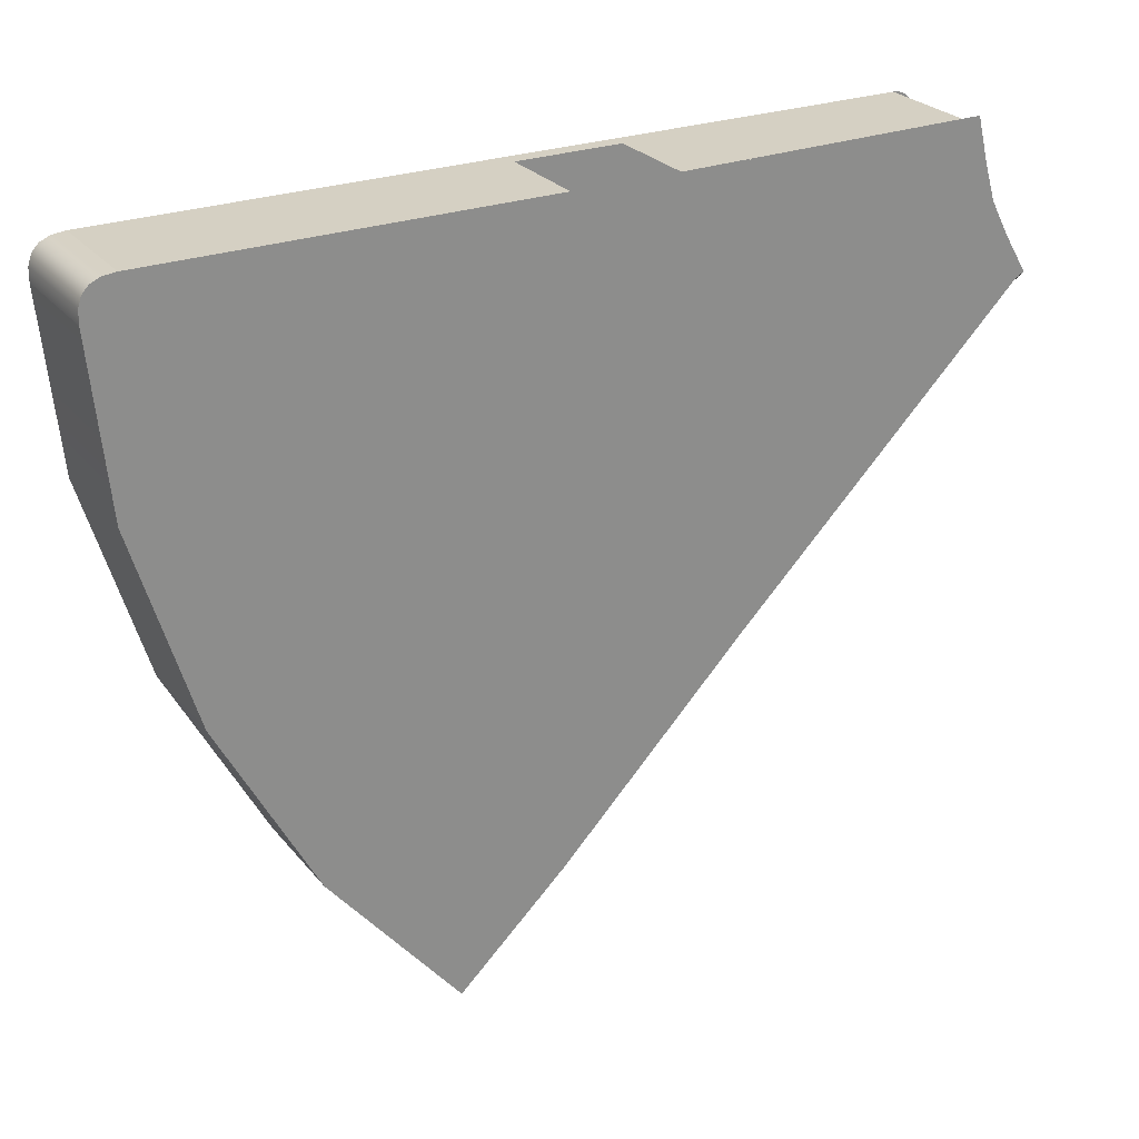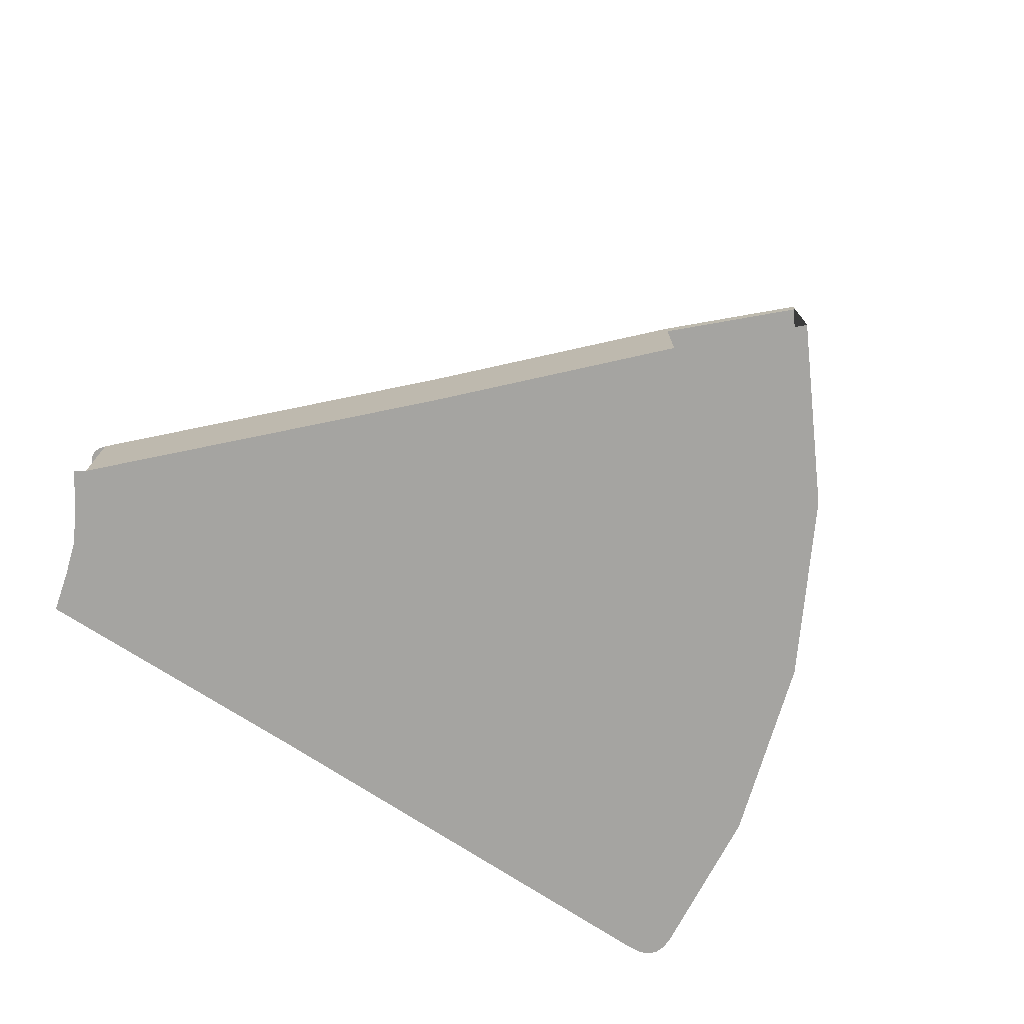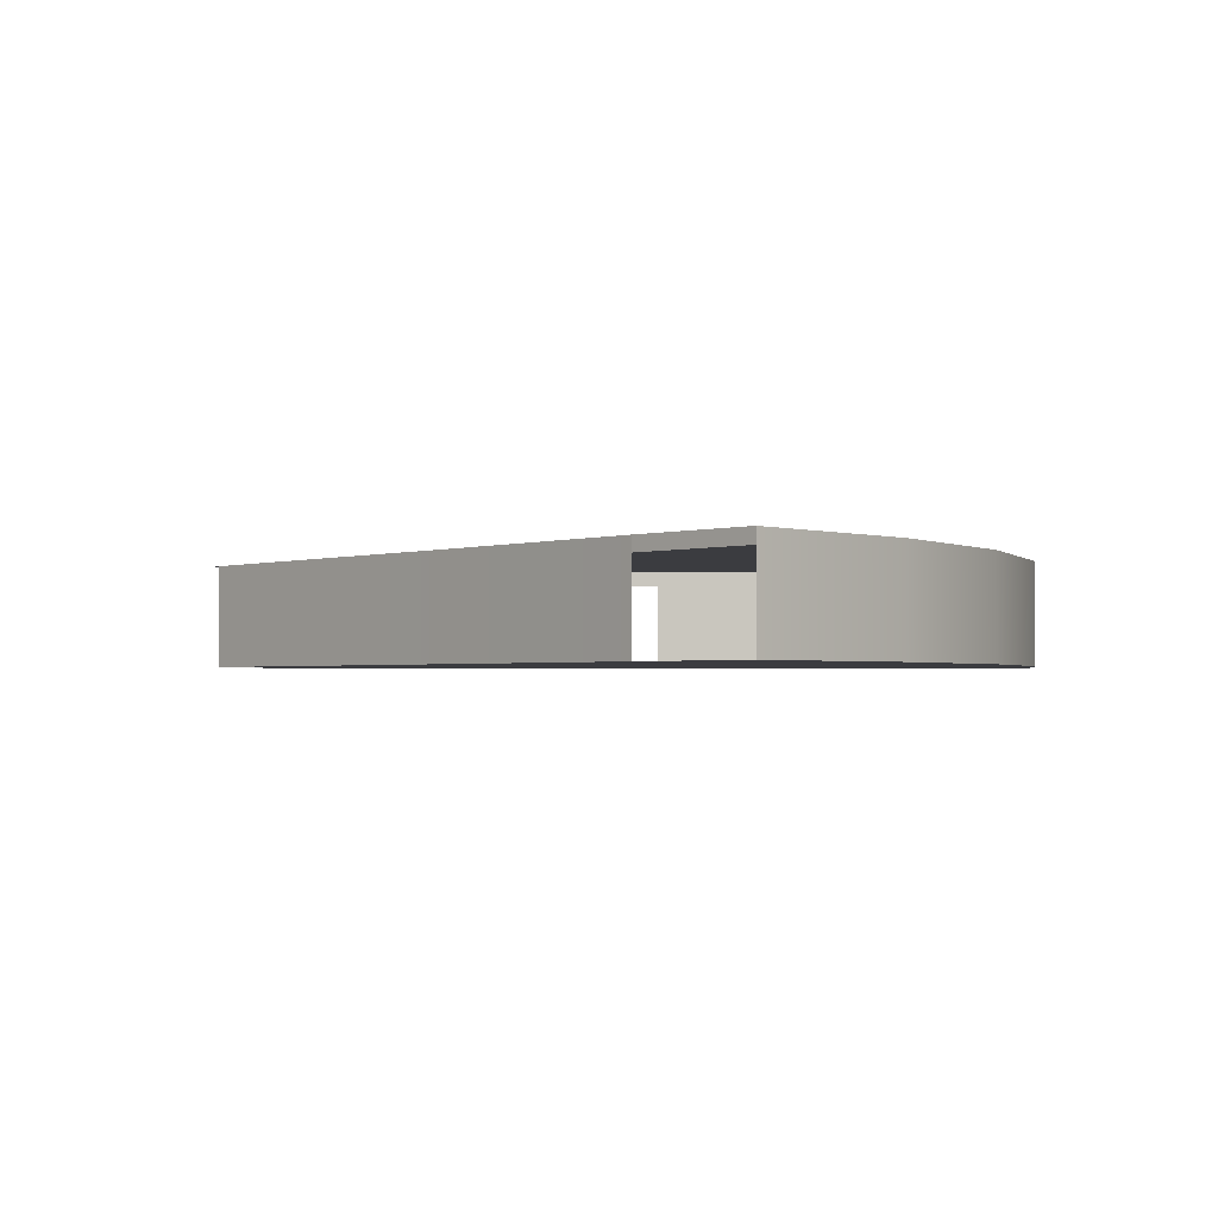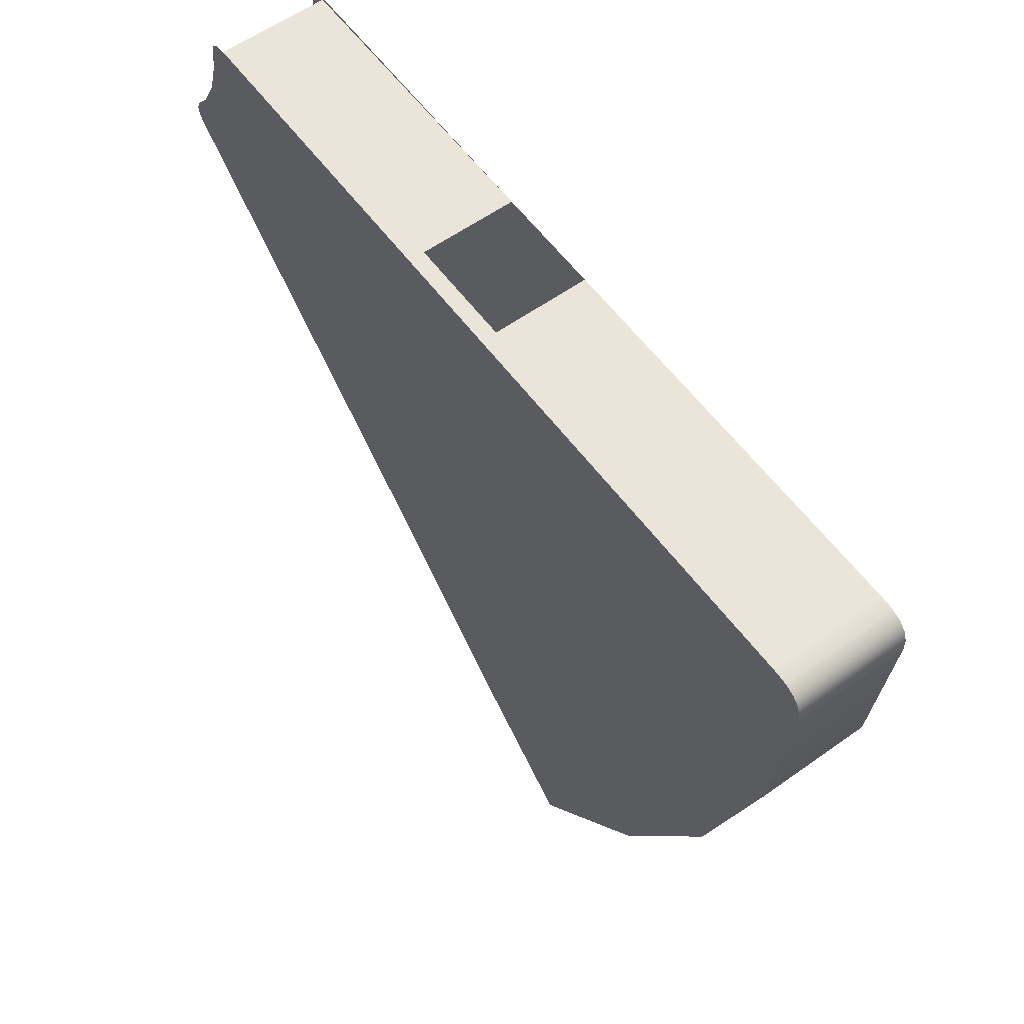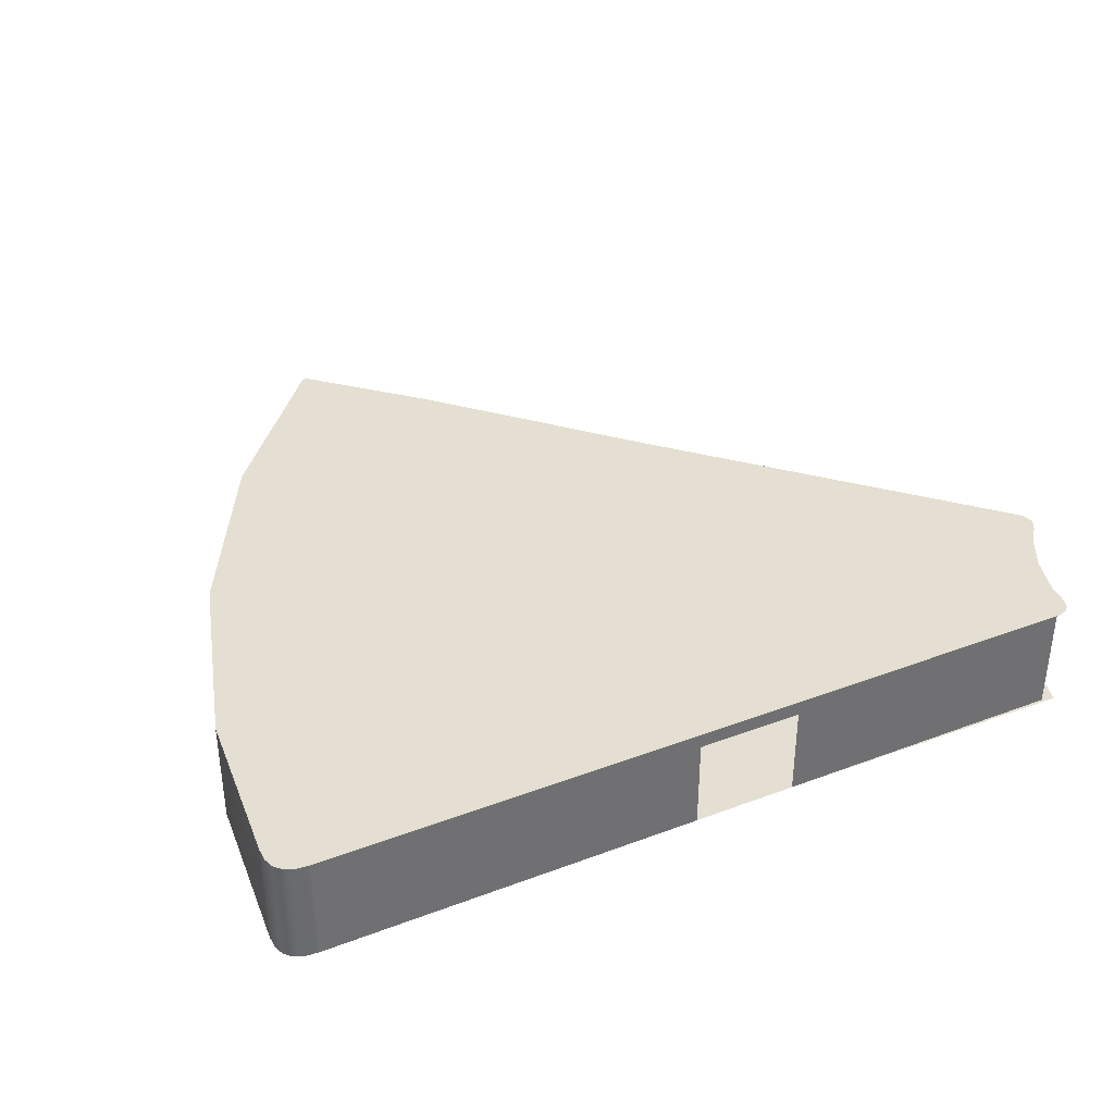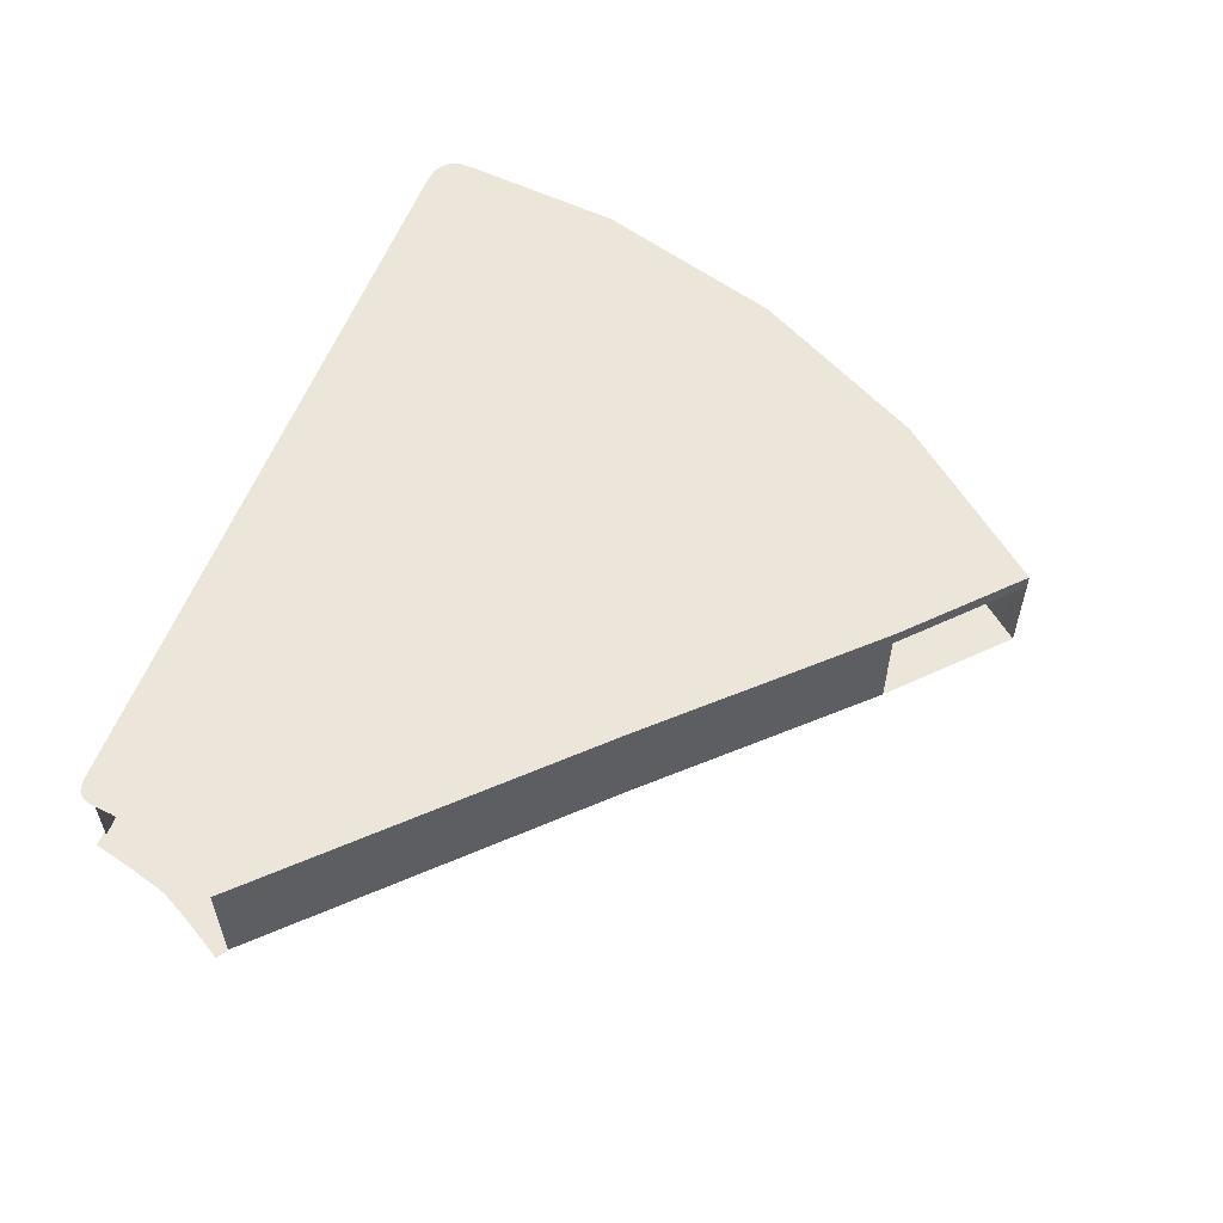
<metadata>
{"format":"obj","ext":"obj","renderer":"f3d","projection":"perspective","resolution":1024,"background":"white","views":[{"elev":26.1,"azim":-30.0,"up":"+Z"},{"elev":-73.4,"azim":146.7,"up":"+Y"},{"elev":-2.0,"azim":-176.2,"up":"+Y"},{"elev":58.7,"azim":-126.3,"up":"+Z"},{"elev":37.0,"azim":-25.9,"up":"+Y"},{"elev":57.0,"azim":110.8,"up":"+Y"}]}
</metadata>
<code>
v  -3991 510.3 -2667
v  -3991 10.26 -2667
v  -3394 10.26 -3394
v  -3394 439.2 -3394
v  -3394 510.3 -3394
v  -4435 510.3 -1837
v  -4435 10.26 -1837
v  -4708 510.3 -936.4
v  -4708 10.26 -936.4
v  -4784 510.3 -167.2
v  -4784 10.26 -167.2
v  -3399 10.26 -2271
v  -2900 10.26 -2928
v  -4009 10.26 -797.4
v  -3776 10.26 -1564
v  -4010 510.3 -797.7
v  -4089 510.3 0.0014
v  -4632 510.3 0.0015
v  -4692 510.3 -6.686
v  -4737 510.3 -26.75
v  -4767 510.3 -60.19
v  -4783 510.3 -107
v  -3778 510.3 -1565
v  -3400 510.3 -2272
v  -2900 510.3 -2928
v  -2387 10.26 -1595
v  -2030 10.26 -2030
v  -2816 10.26 -560
v  -2652 10.26 -1099
v  -2832 510.3 -566.8
v  -2871 510.3 -0.2472
v  -2652 510.3 -1099
v  -2387 510.3 -1595
v  -2030 510.3 -2030
v  -1986 10.26 -1327
v  -1689 10.26 -1689
v  -2342 10.26 -466
v  -2207 10.26 -914
v  -2359 510.3 -472.7
v  -2388 510.3 -0.2473
v  -2207 510.3 -914
v  -1986 510.3 -1327
v  -1689 510.3 -1689
v  -869.8 10.26 -360.3
v  -782.8 10.26 -523
v  -923.3 10.26 -183.7
v  -923.3 510.3 -183.7
v  -932.6 510.3 -89.86
v  -939.4 510.3 -57.51
v  -952.7 510.3 -32.35
v  -972.5 510.3 -14.38
v  -998.9 510.3 -3.594
v  -1032 510.3 0.0007
v  -869.8 510.3 -360.3
v  -782.8 510.3 -523
v  -729.5 510.3 -729.5
v  -708.8 510.3 -703.8
v  -697.8 510.3 -677.5
v  -696.5 510.3 -650.8
v  -704.9 510.3 -623.6
v  -723 510.3 -595.9
v  -2871 439.2 -0.2472
v  -2871 10.26 0.0011
v  -4089 10.26 0.0014
v  -4632 10.26 0.0015
v  -2900 439.2 -2928
v  -729.5 10.26 -729.5
v  -1032 10.26 0.0004
v  -2388 10.26 0.001
v  -2388 439.2 -0.2473
v  -4692 10.26 -6.686
v  -4737 10.26 -26.75
v  -4767 10.26 -60.19
v  -4783 10.26 -107
v  -677.5 10.26 -697.8
v  -703.8 10.26 -708.8
v  -972.5 10.26 14.38
v  -998.9 10.26 3.595
g SectionB
f 1 2 3 4
f 1 4 5
f 6 7 2 1
f 8 9 7 6
f 10 11 9 8
f 3 2 12 13
f 7 9 14 15
f 10 8 16 17
f 17 18 19 20
f 17 20 21 22
f 10 17 22
f 23 16 8 6
f 24 23 6 1
f 25 24 1 5
f 13 12 26 27
f 15 14 28 29
f 30 31 17 16
f 32 30 16 23
f 33 32 23 24
f 34 33 24 25
f 27 26 35 36
f 29 28 37 38
f 39 40 31 30
f 41 39 30 32
f 42 41 32 33
f 43 42 33 34
f 35 38 44 45
f 38 37 46 44
f 47 48 49 50
f 47 50 51 52
f 47 52 53 40
f 47 40 39
f 54 47 39 41
f 55 54 41 42
f 43 56 57 58
f 43 58 59 60
f 43 60 61 42
f 61 55 42
f 17 31 62 63
f 17 63 64
f 18 17 64 65
f 34 25 66 13
f 34 13 27
f 43 34 27 36
f 56 43 36 67
f 68 69 70 40
f 68 40 53
f 31 40 70 62
f 4 66 25 5
f 65 71 19 18
f 71 72 20 19
f 72 73 21 20
f 73 74 22 21
f 74 11 10 22
f 36 35 45 67
f 75 76 67 45
f 26 29 38 35
f 12 15 29 26
f 2 7 15 12
f 77 46 37 69
f 69 68 78 77
f 28 63 69 37
f 14 64 63 28
f 9 11 74 73
f 9 73 72 71
f 9 71 65 64
f 9 64 14

</code>
